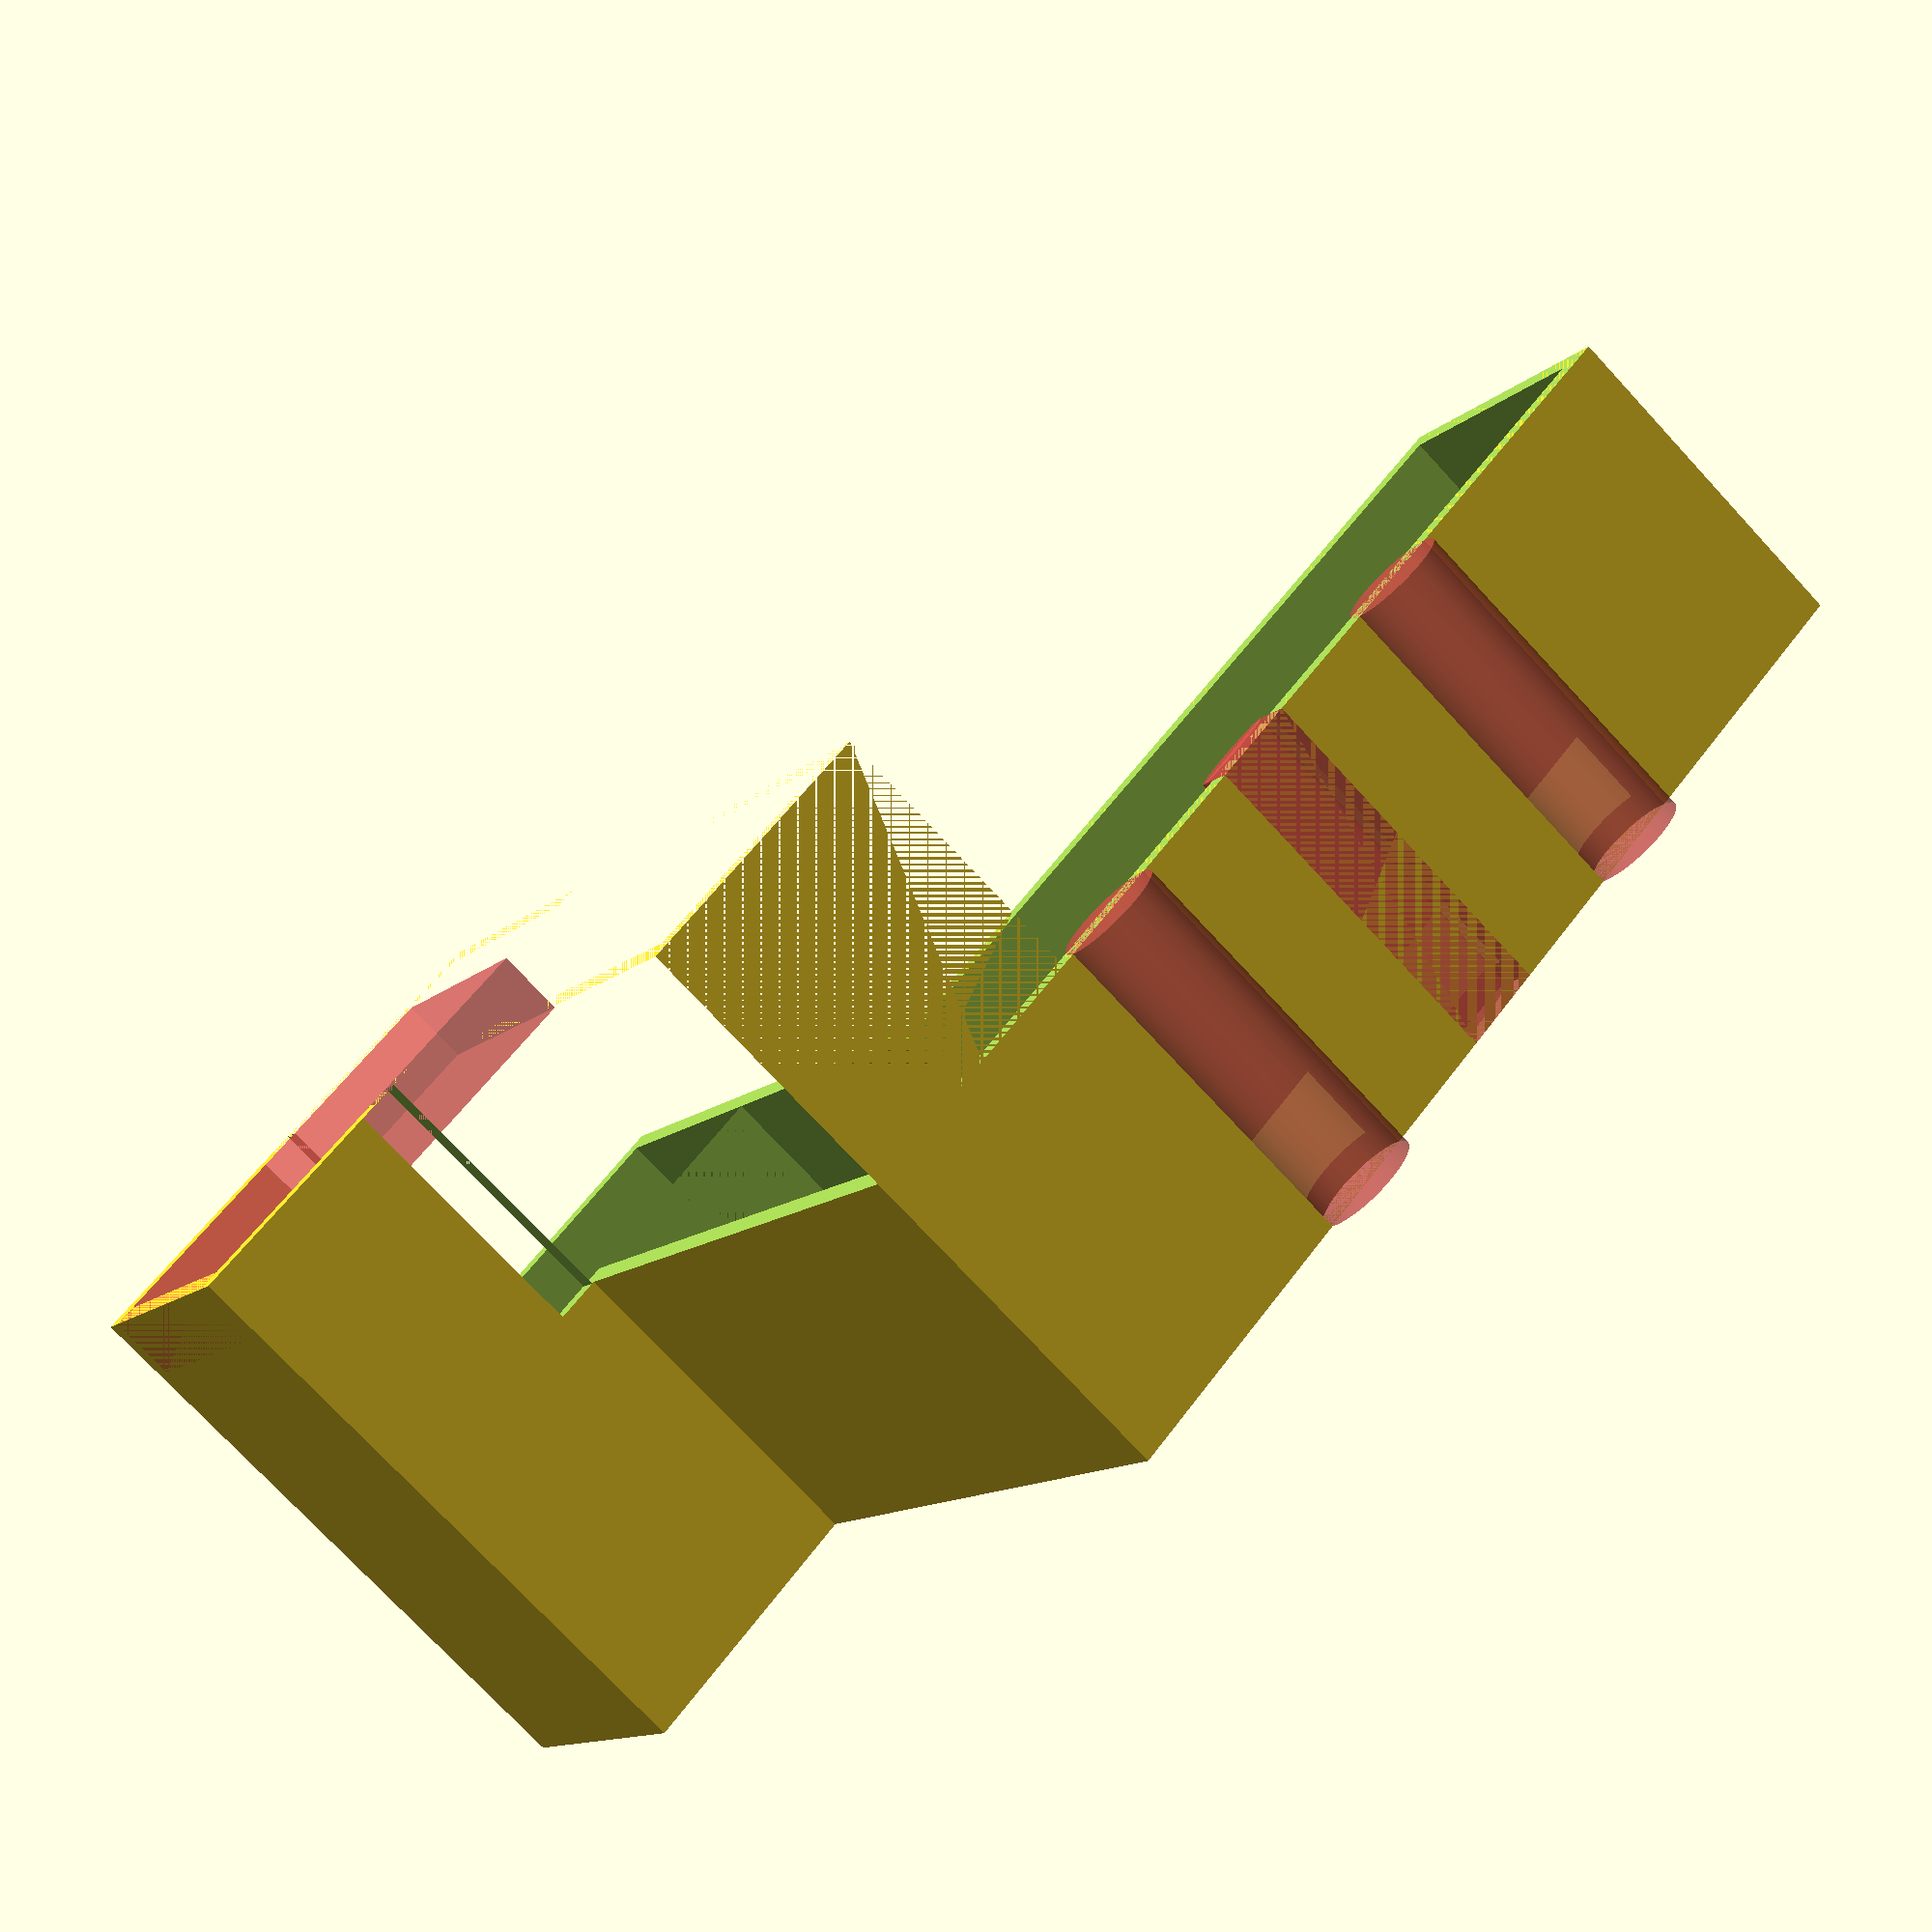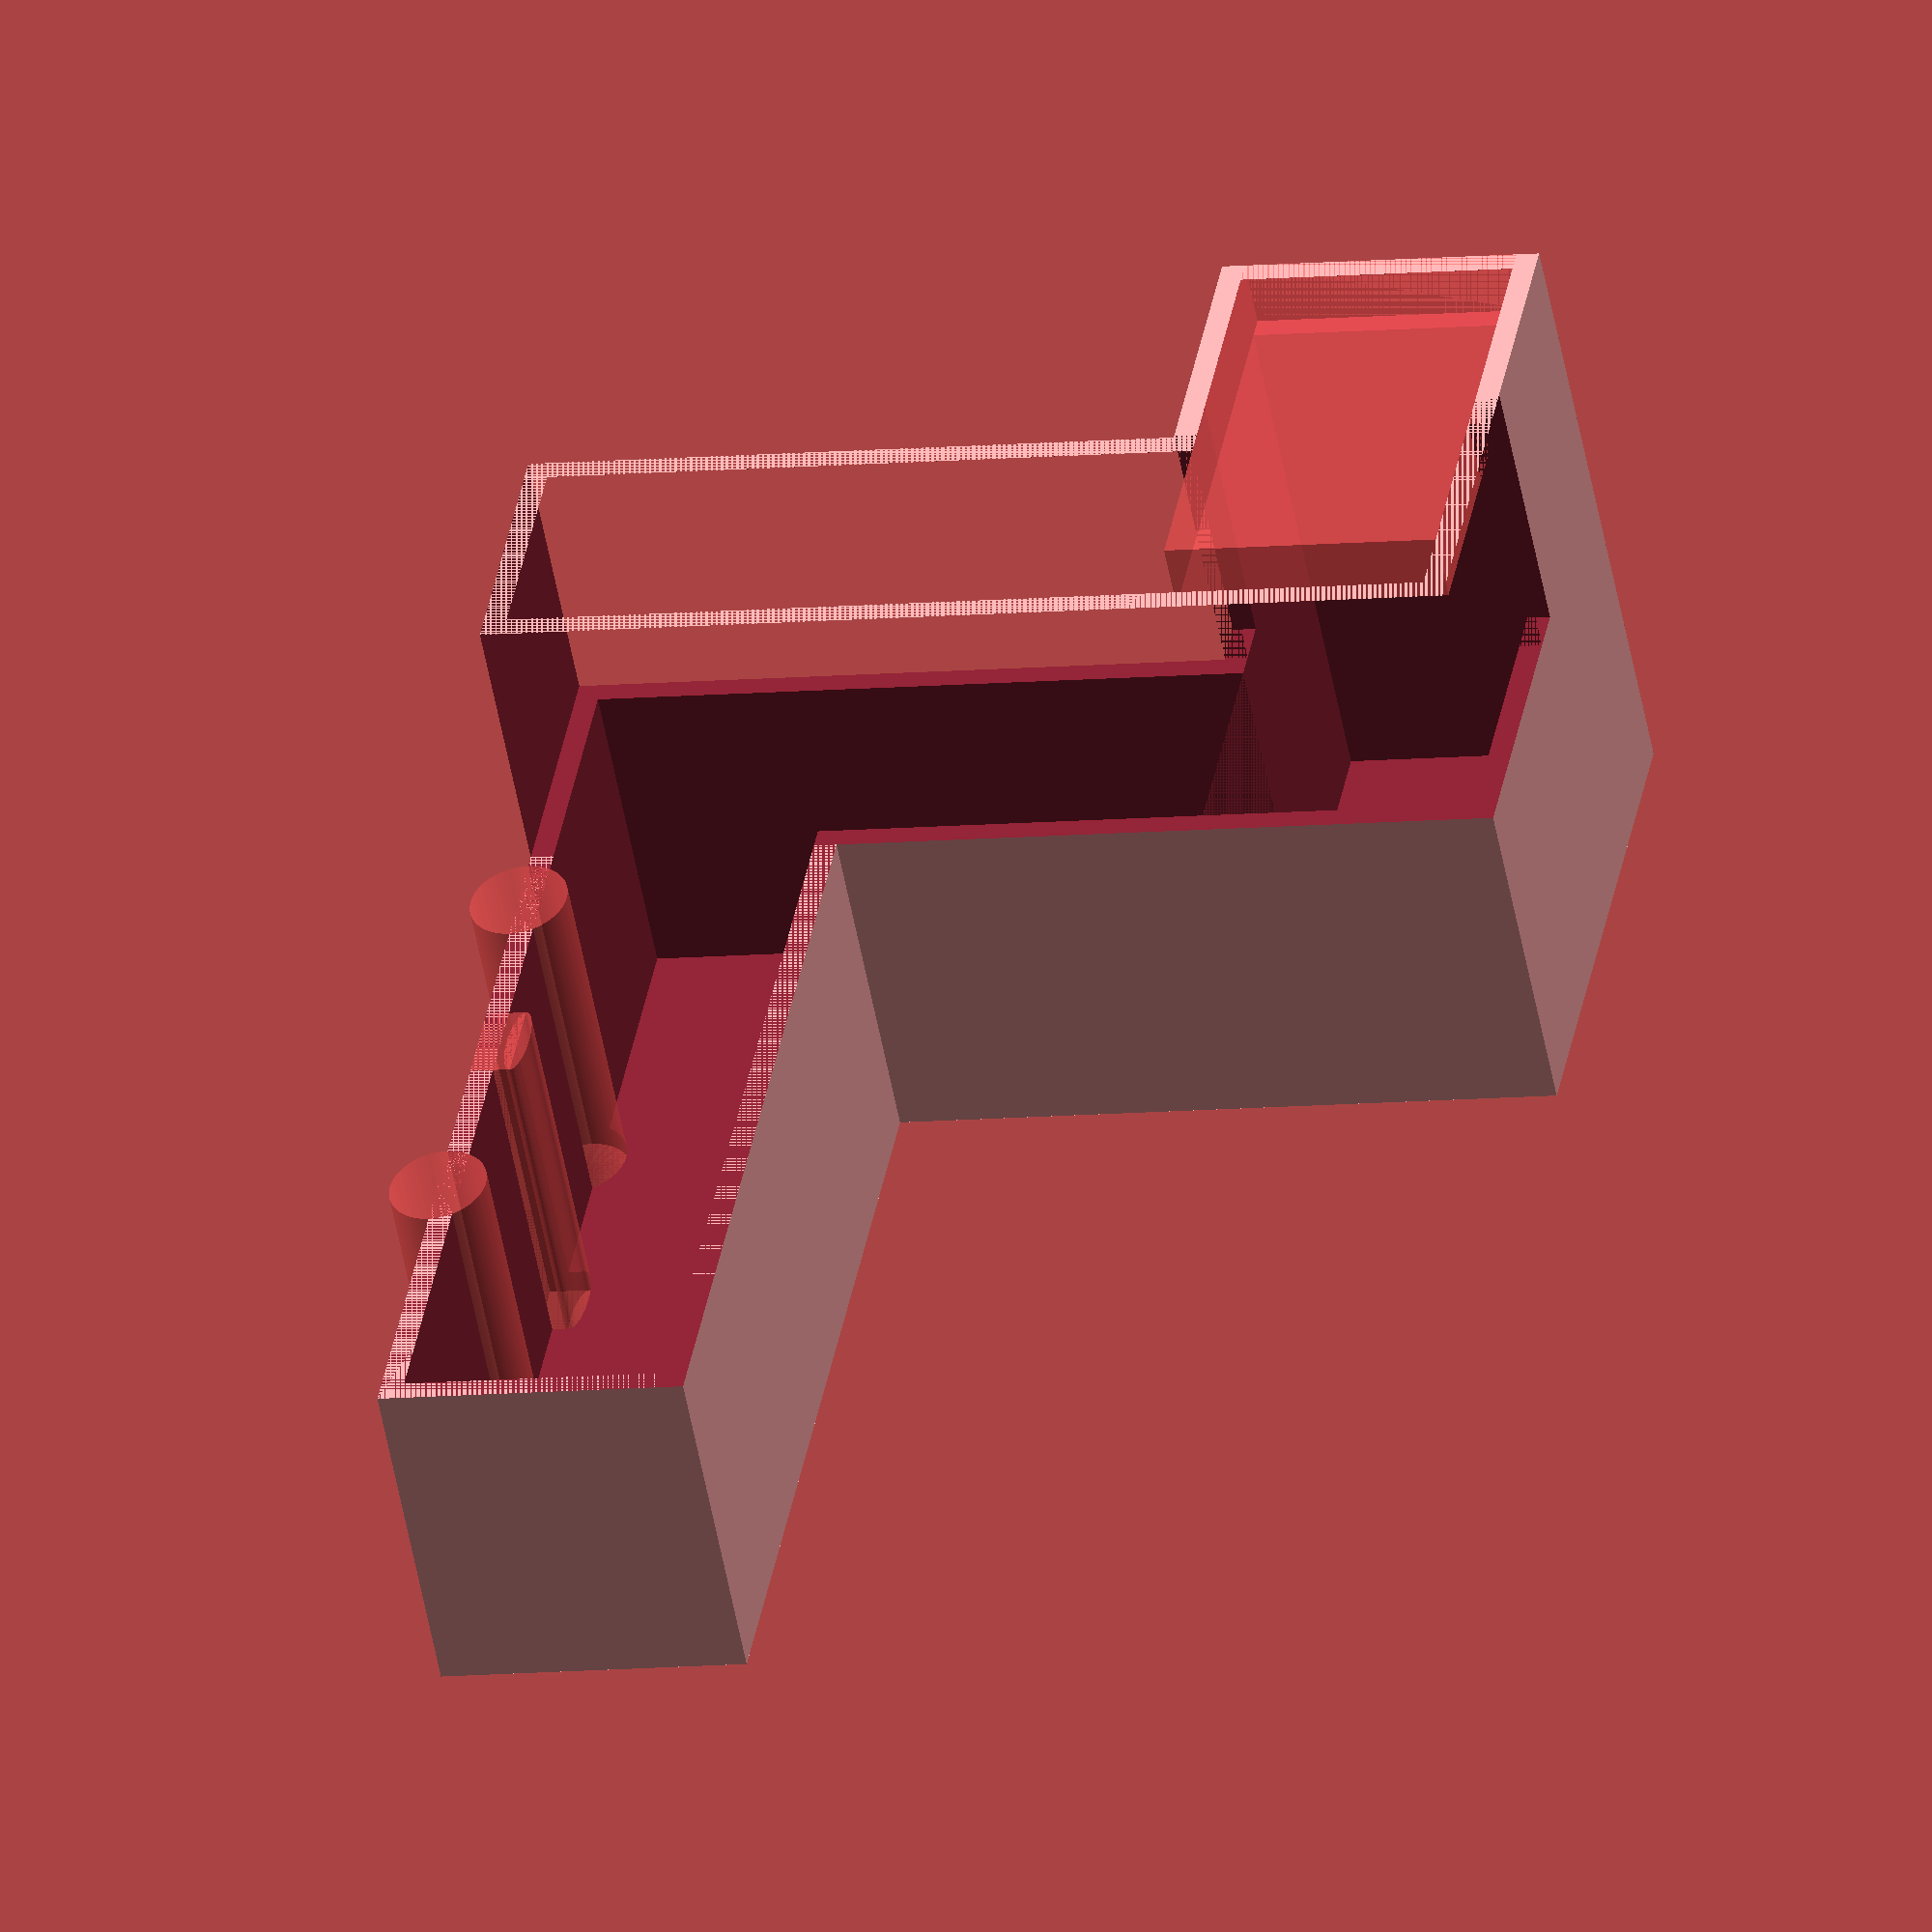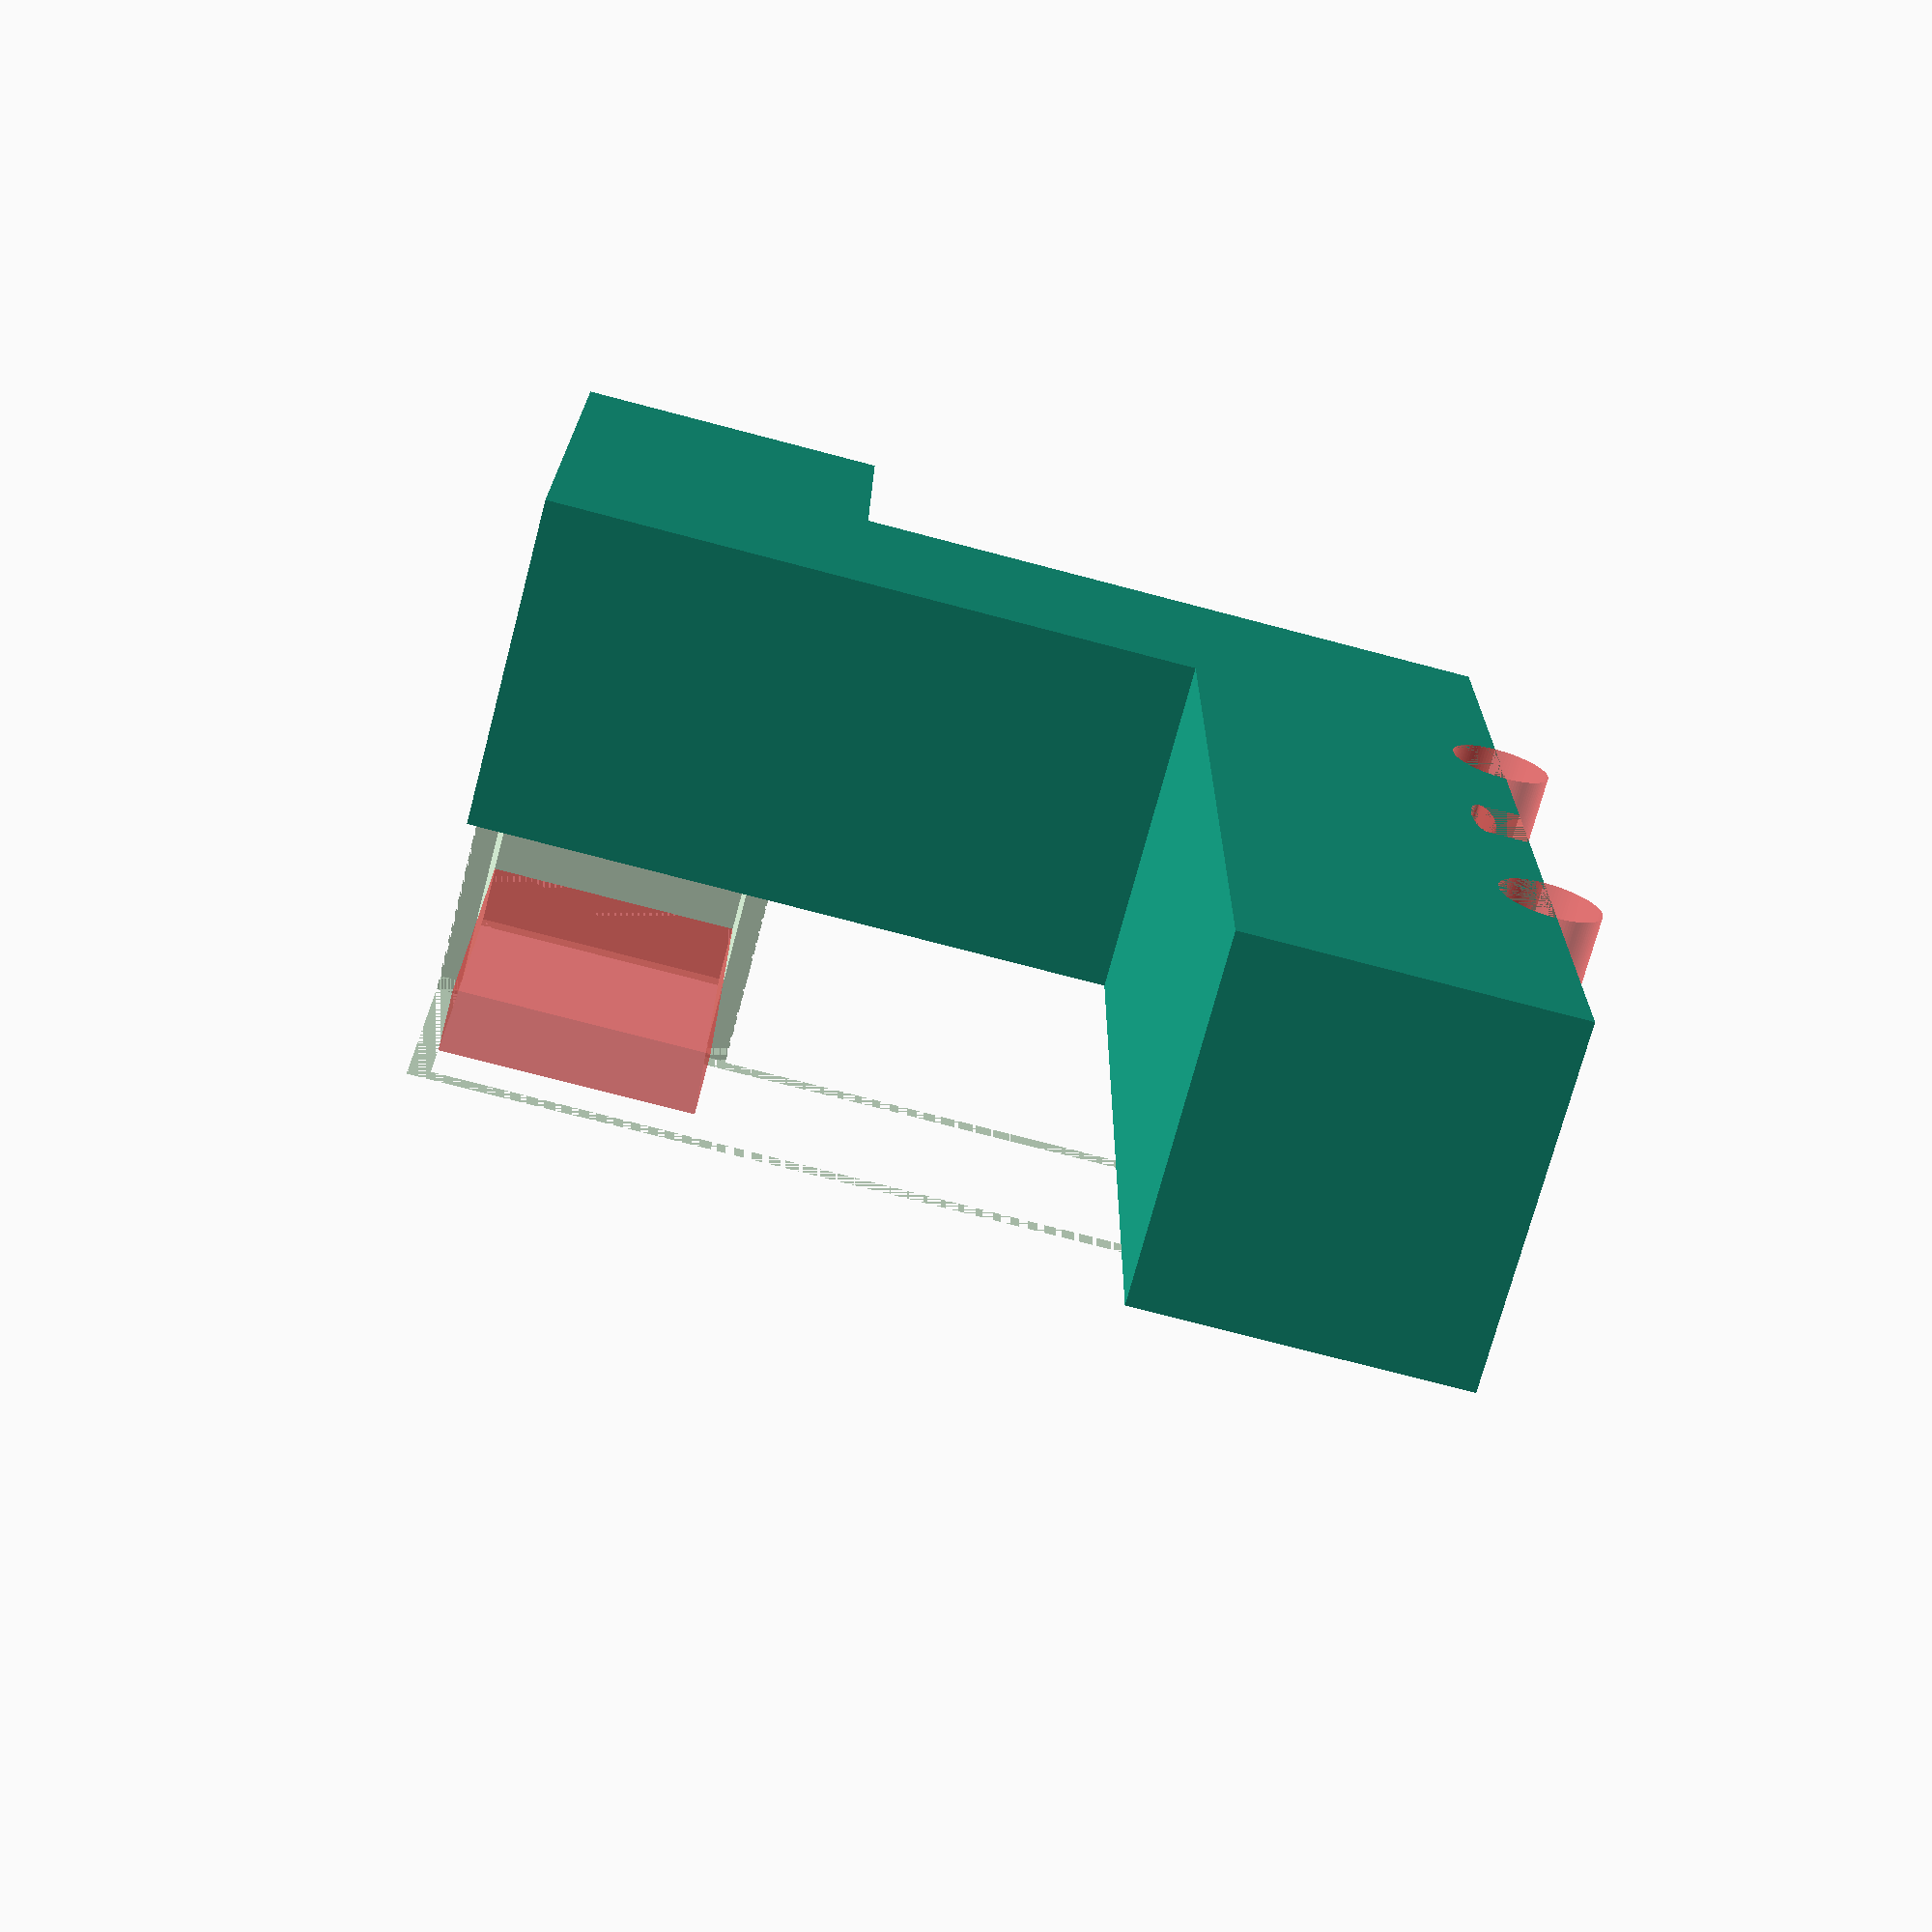
<openscad>
//
// ktFloor1
//
//

gap1 = 0.001;
gap2 = 0.002;

th = 2;

L = 200;
LANW = 9.5;
LANH = LANW-0.5*2;
ACW = 8;
ACH = 4.5;
ACR = 2;

W = 100;
H = 6;
D = 15;

wall();


module main()
{
difference()
{
    union()
    {
        translate([0, -W/2, 0]) cube([L, W, H]);
    }
    translate([-gap1, -W/2, 0]) rotate([11, 0, 0]) cube([L+gap2, W, H*3]);
    translate([L+gap1,  W/2, 0]) rotate([11, 0, 180]) cube([L+gap2, W, H*3]);
    
    
    
    //AC
    translate([0, -ACW/2, 0]) {
    #translate([0, ACW/2, ACH-ACR/2]) resize(newsize=[L, ACW, ACR]) rotate([0, 90, 0]) cylinder(h=1, r=1, $fn=100);
    #translate([0, 0, 0]) cube([L, ACW, ACH-ACR/2]);
    }
    //LAN1
    translate([0, -LANW/2+40/2, 0]) {
    #translate([0, LANW/2, 0]) resize(newsize=[L, LANW, LANH]) rotate([0, 90, 0]) cylinder(h=1, r=1, $fn=100);
    }
    //LAN2
    translate([0, -LANW/2-40/2, 0]) {
    #translate([0, LANW/2, 0]) resize(newsize=[L, LANW, LANH]) rotate([0, 90, 0]) cylinder(h=1, r=1, $fn=100);
    }
}
}



module wall()
{
LL = 30;
difference()
{
    union()
    {
        translate([0, -W/2, 0]) cube([LL, W, 57-30]);
        translate([0, -W/2, 0]) cube([LL+24, 20+th*2, 57]);
        translate([0, -W/2-20-4, 57]) cube([LL+24, 40+th*2+4, 20+th*2+th*2]);
    }
    translate([LL, -100.4/2, 0]) cube([24, 100.4, 100]);
    translate([LL, -4-100.4/2, 0]) cube([24, 4, 100]);

    translate([th, -W/2+th, th]) cube([LL+gap2, W-th*2, 57-th*2-30]);
    translate([th, -W/2+th, th]) cube([LL+24, 20, 57]);
    translate([th, -W/2-20+th-4, 57+th]) cube([LL+24, 40+4, 20+th*2]);
    #translate([LL+24-6, -W/2-20+th-th-4, 57+th]) cube([6, 40, 20+th*2]);
    
    
    
    
    //AC
    translate([0, -ACW/2, 0]) {
    #translate([0, ACW/2, ACH-ACR/2]) resize(newsize=[LL, ACW, ACR]) rotate([0, 90, 0]) cylinder(h=1, r=1, $fn=100);
    #translate([0, 0, 0]) cube([LL, ACW, ACH-ACR/2]);
    }
    //LAN1
    translate([0, -LANW/2+40/2, 0]) {
    #translate([0, LANW/2, 0]) resize(newsize=[LL, LANW, LANH]) rotate([0, 90, 0]) cylinder(h=1, r=1, $fn=100);
    }
    //LAN2
    translate([0, -LANW/2-40/2, 0]) {
    #translate([0, LANW/2, 0]) resize(newsize=[LL, LANW, LANH]) rotate([0, 90, 0]) cylinder(h=1, r=1, $fn=100);
    }
}
}




</openscad>
<views>
elev=191.9 azim=139.2 roll=26.1 proj=p view=wireframe
elev=189.1 azim=43.6 roll=255.5 proj=o view=wireframe
elev=73.7 azim=181.6 roll=75.2 proj=p view=solid
</views>
